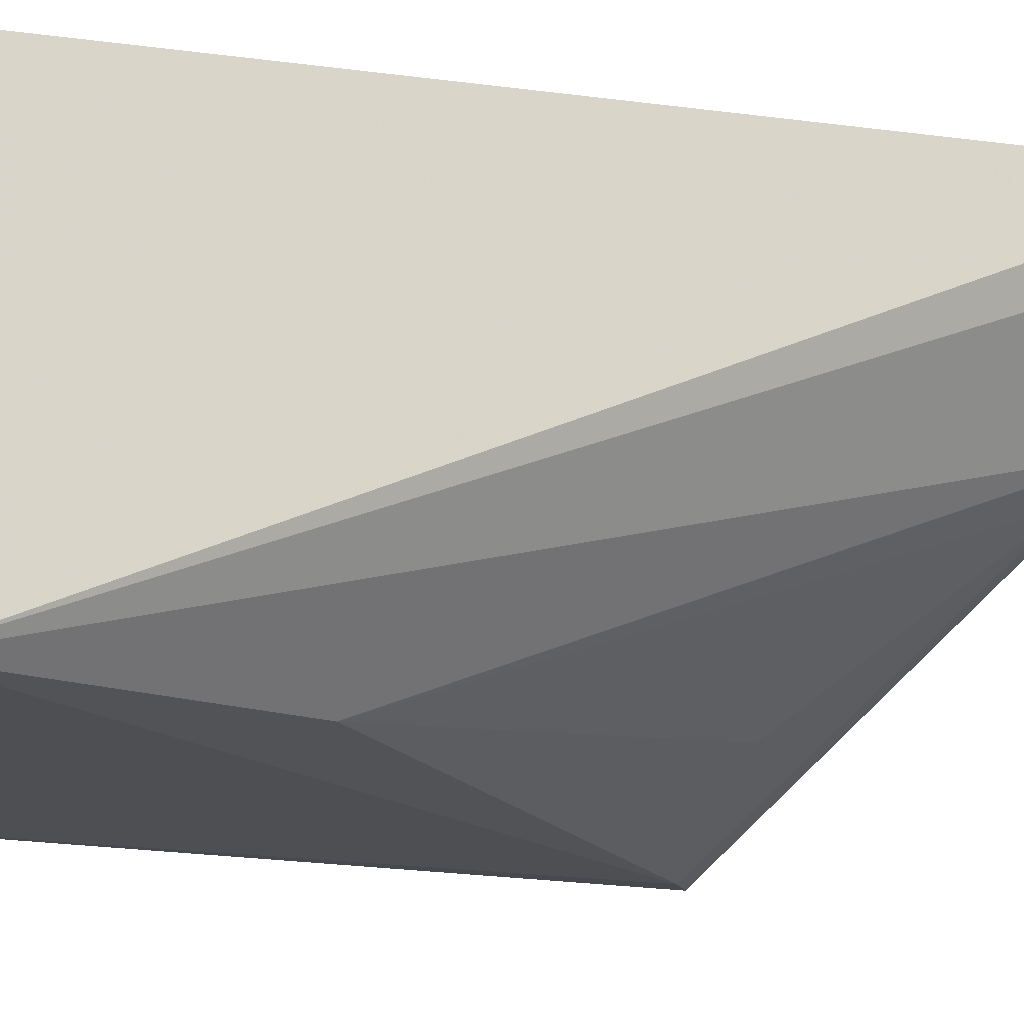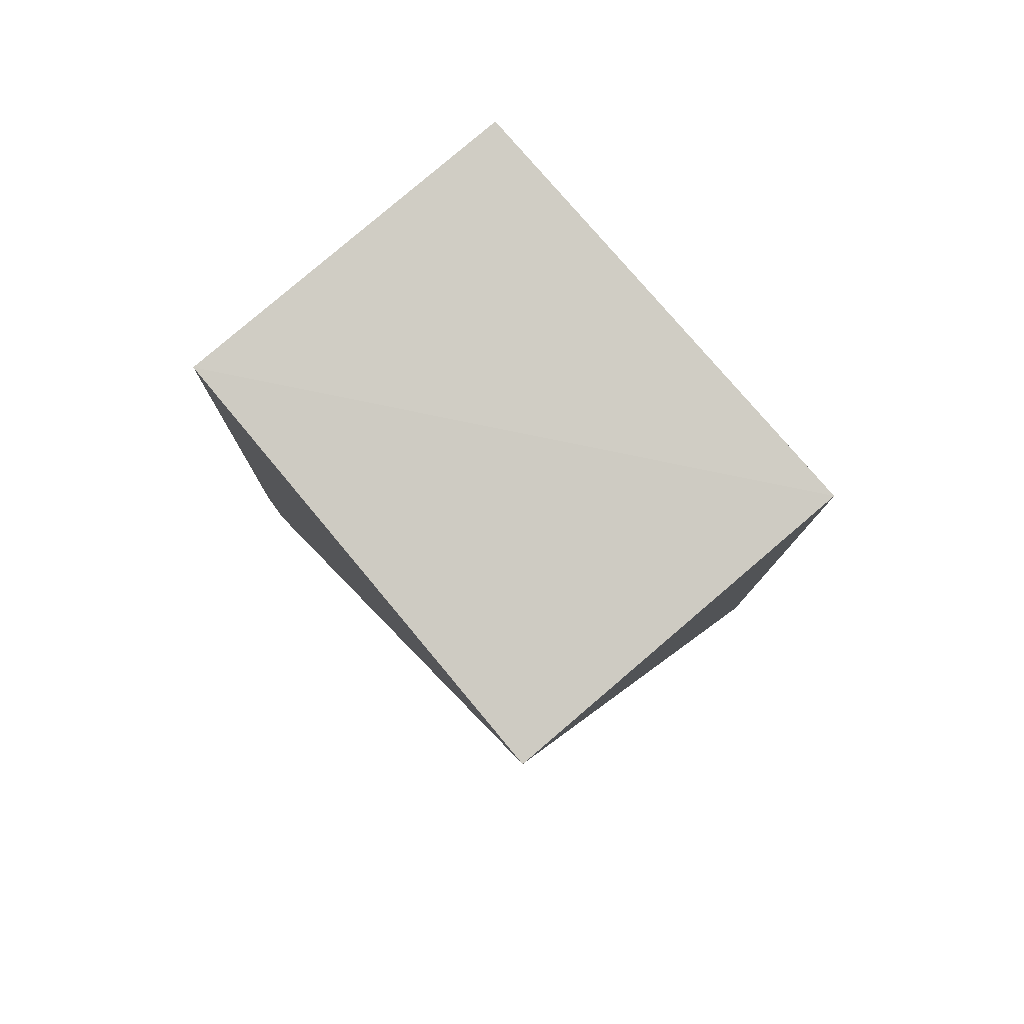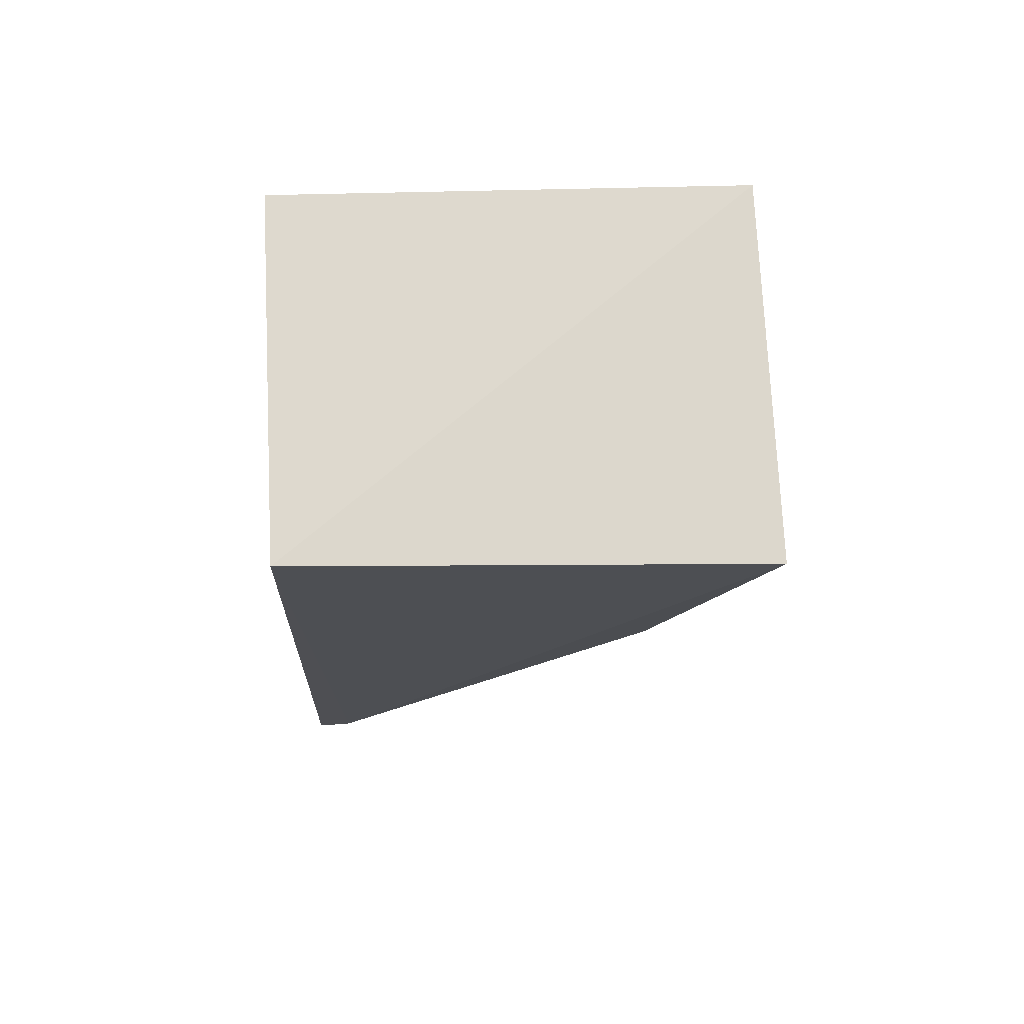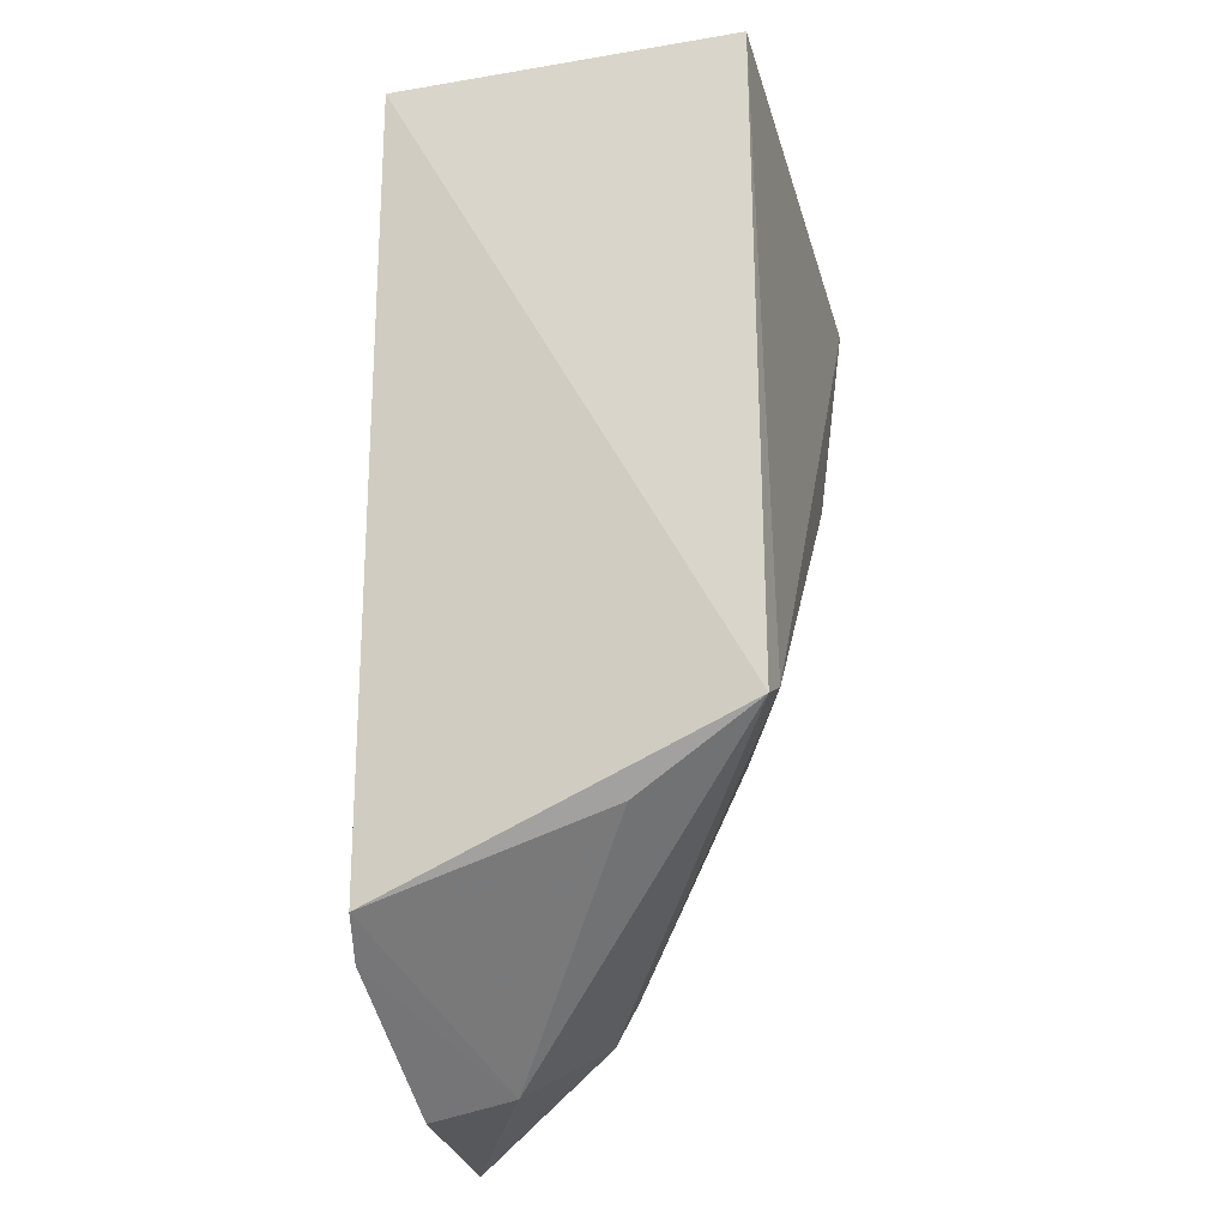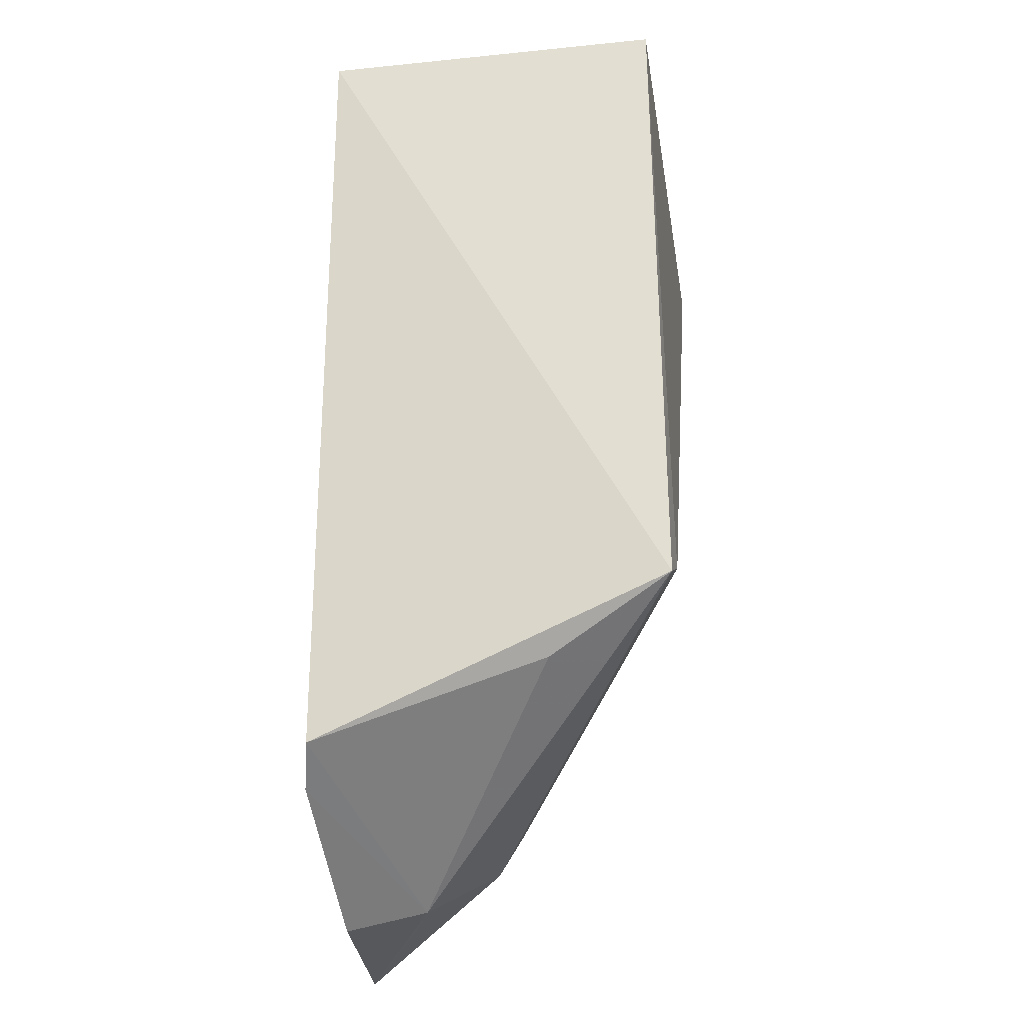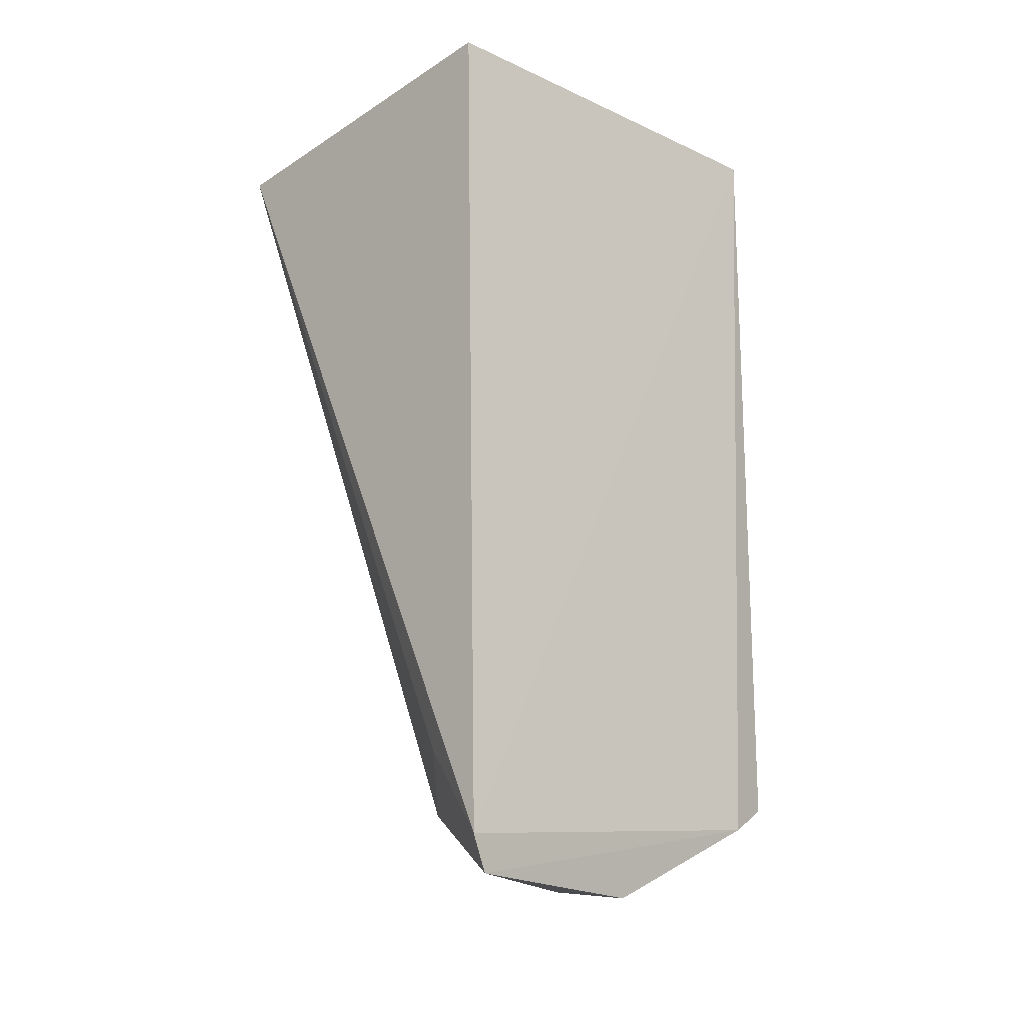
<metadata>
{"format":"obj","ext":"obj","renderer":"f3d","projection":"perspective","resolution":1024,"background":"white","views":[{"elev":-17.7,"azim":-106.7,"up":"+Z"},{"elev":79.6,"azim":-130.7,"up":"+Y"},{"elev":72.6,"azim":177.0,"up":"+Y"},{"elev":-25.1,"azim":105.1,"up":"+Y"},{"elev":-27.4,"azim":98.8,"up":"+Y"},{"elev":-23.1,"azim":-43.8,"up":"+Y"}]}
</metadata>
<code>
v -0.2593 -0.3446 -0.232
v -0.1708 -0.2539 -0.358
v -0.1774 -0.02332 -0.2348
v -0.3336 -0.04107 -0.2305
v -0.333 -0.04373 -0.3576
v -0.3324 -0.3362 -0.2256
v -0.1837 -0.3017 -0.2339
v -0.1774 -0.02332 -0.3561
v -0.2983 -0.315 -0.2805
v -0.1818 -0.2771 -0.3155
v -0.2004 -0.3121 -0.2301
v -0.1824 -0.2475 -0.359
v -0.3268 -0.3033 -0.2514
v -0.2611 -0.3386 -0.2605
v -0.3258 -0.3472 -0.2275
v -0.2954 -0.1357 -0.3542
v -0.2794 -0.34 -0.2529
v -0.2403 -0.2464 -0.3379
v -0.2887 -0.3036 -0.291
f 6 3 4
f 6 4 5
f 7 2 3
f 8 3 2
f 8 5 4
f 8 4 3
f 10 2 7
f 11 7 3
f 11 3 6
f 12 8 2
f 12 5 8
f 13 9 6
f 13 6 5
f 13 5 9
f 14 9 2
f 14 2 10
f 14 10 7
f 14 11 1
f 14 7 11
f 15 11 6
f 15 1 11
f 15 14 1
f 15 6 9
f 16 9 5
f 16 5 12
f 17 15 9
f 17 9 14
f 17 14 15
f 18 16 12
f 19 18 12
f 19 9 16
f 19 16 18
f 19 12 2
f 19 2 9

</code>
